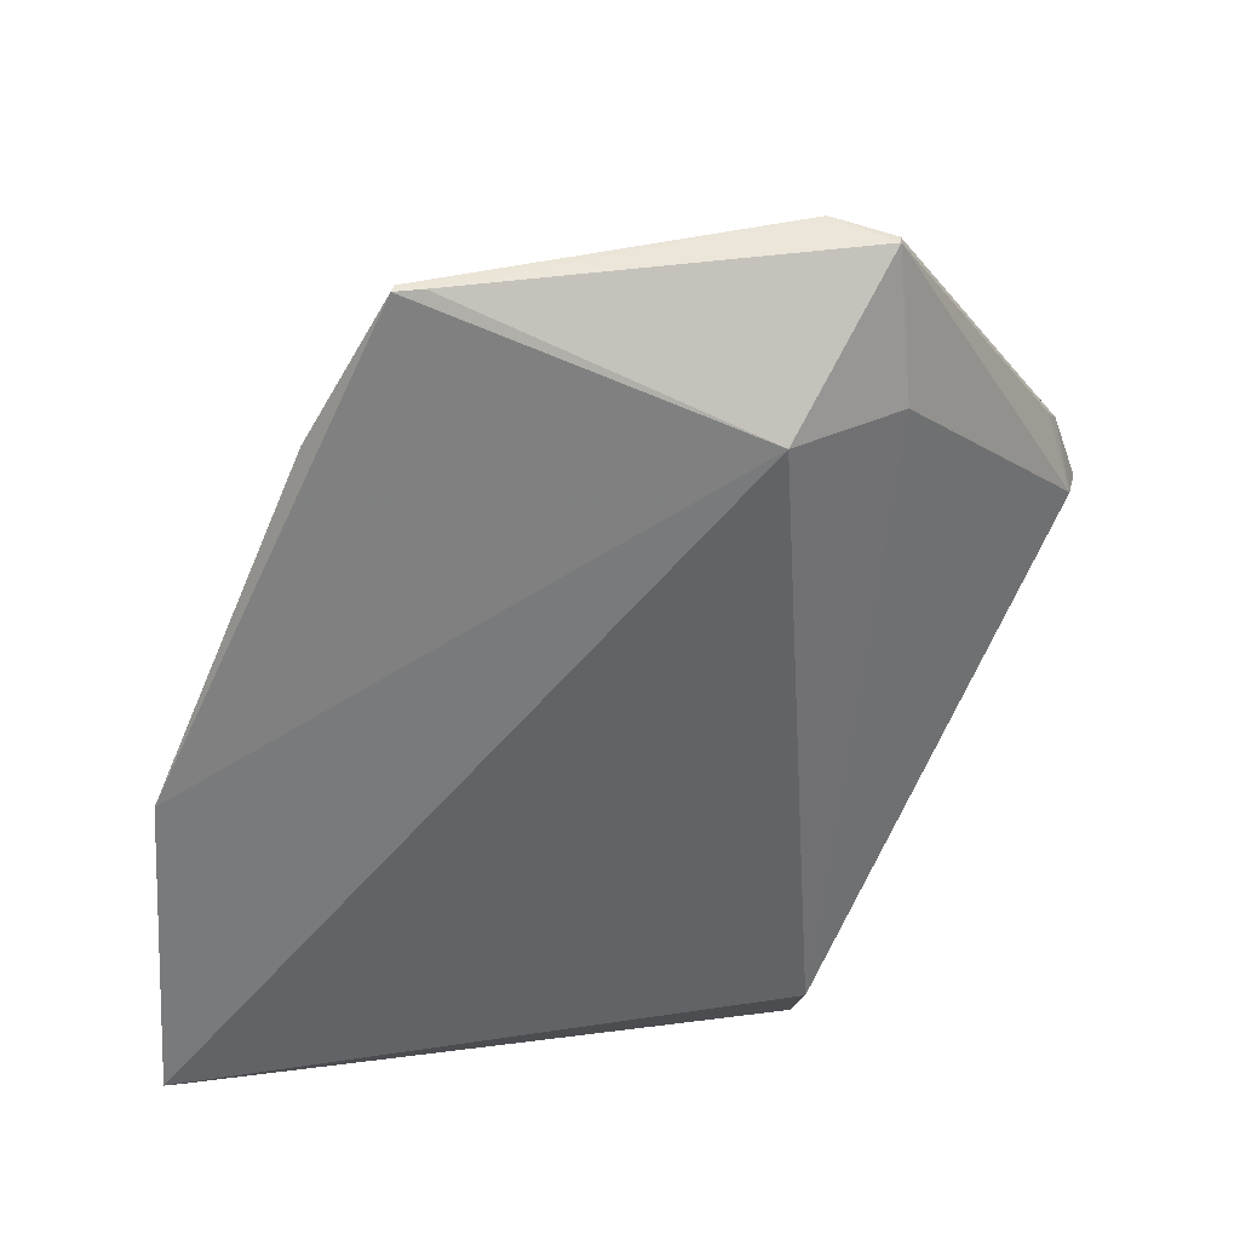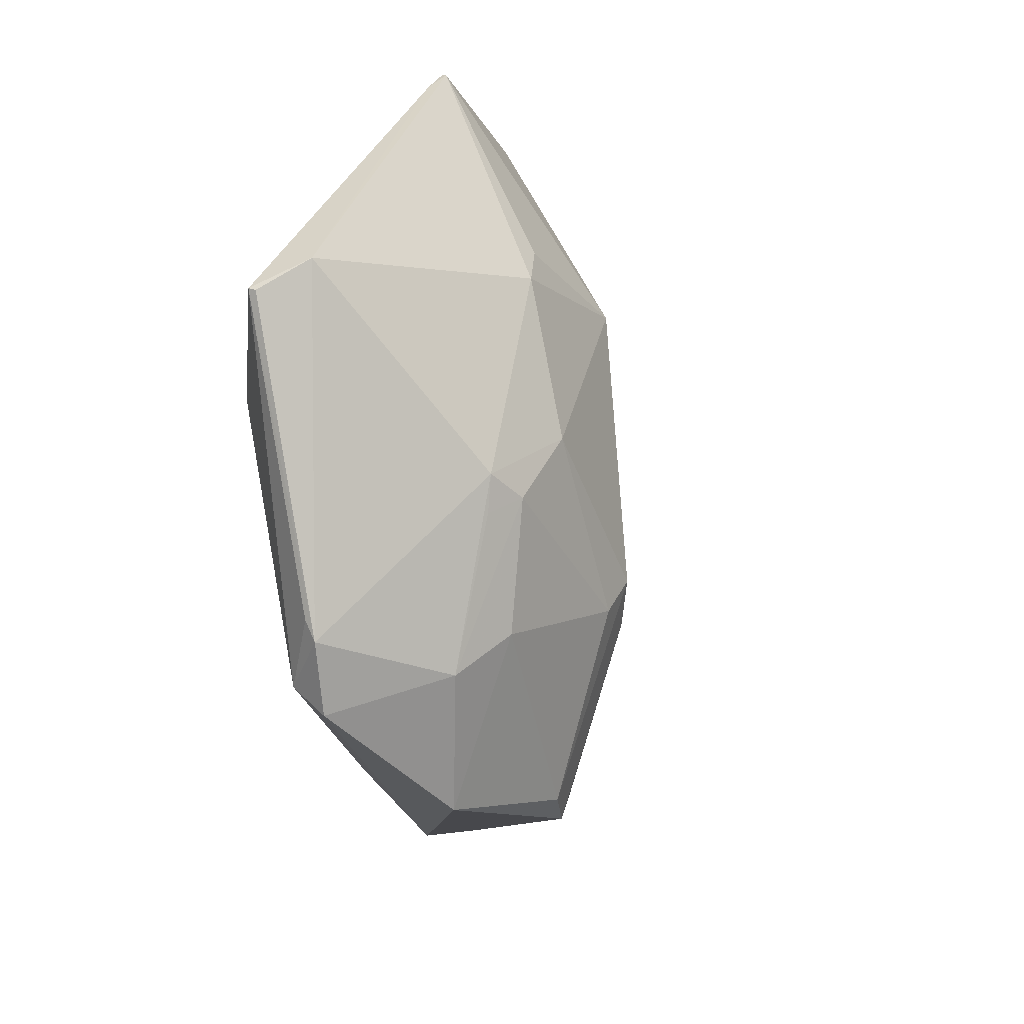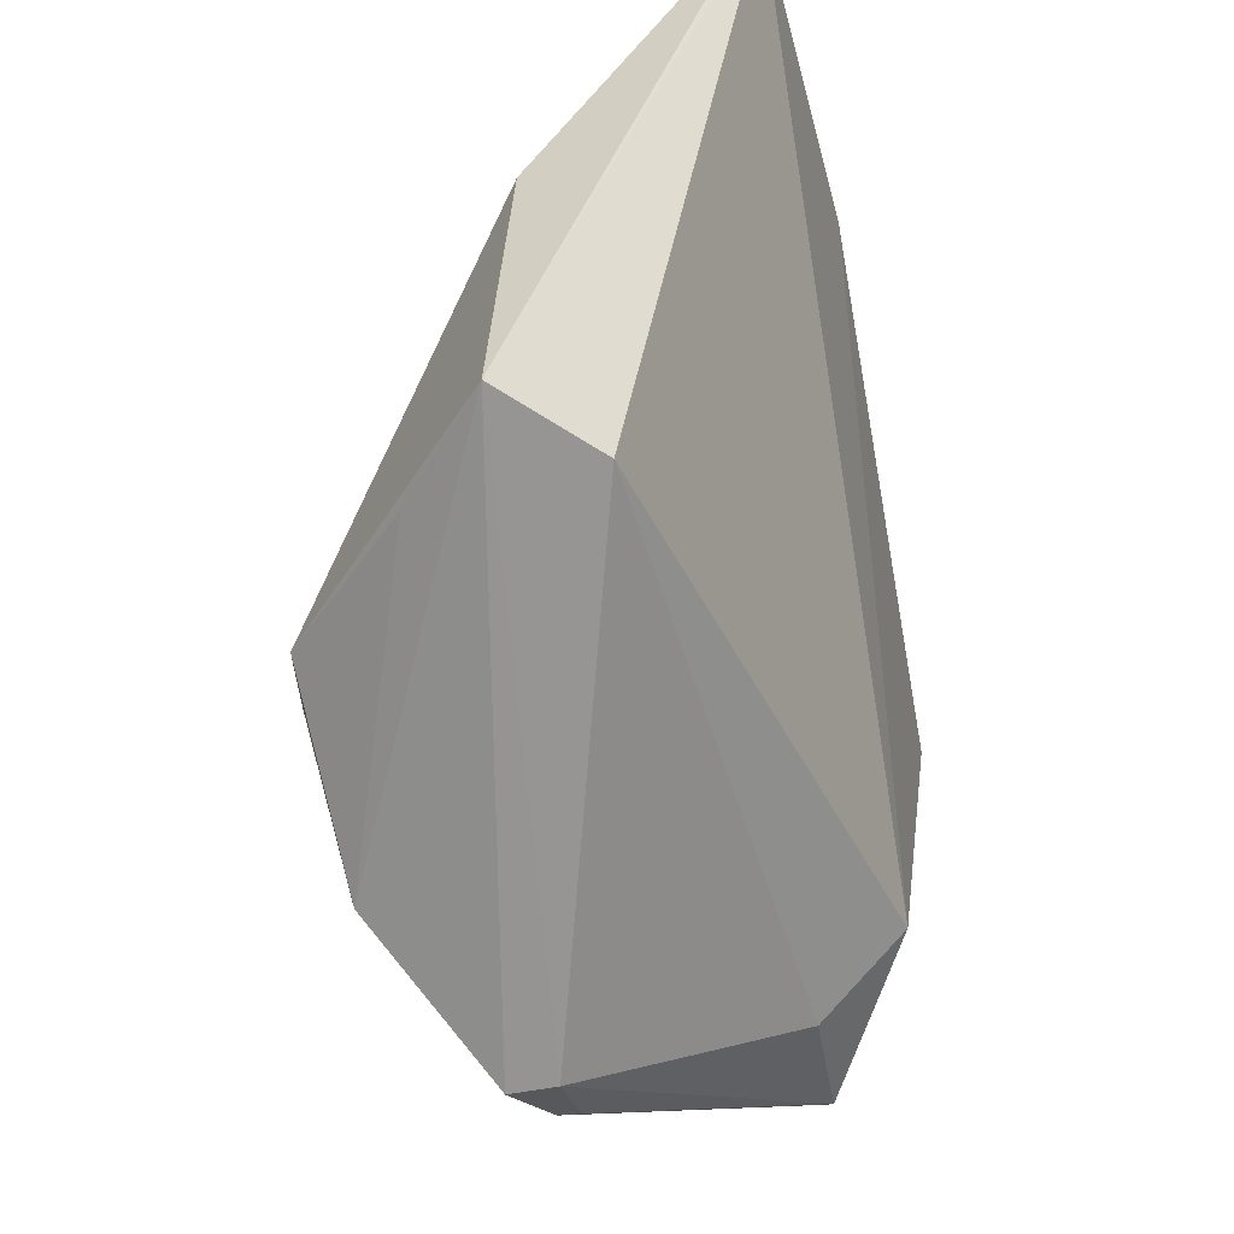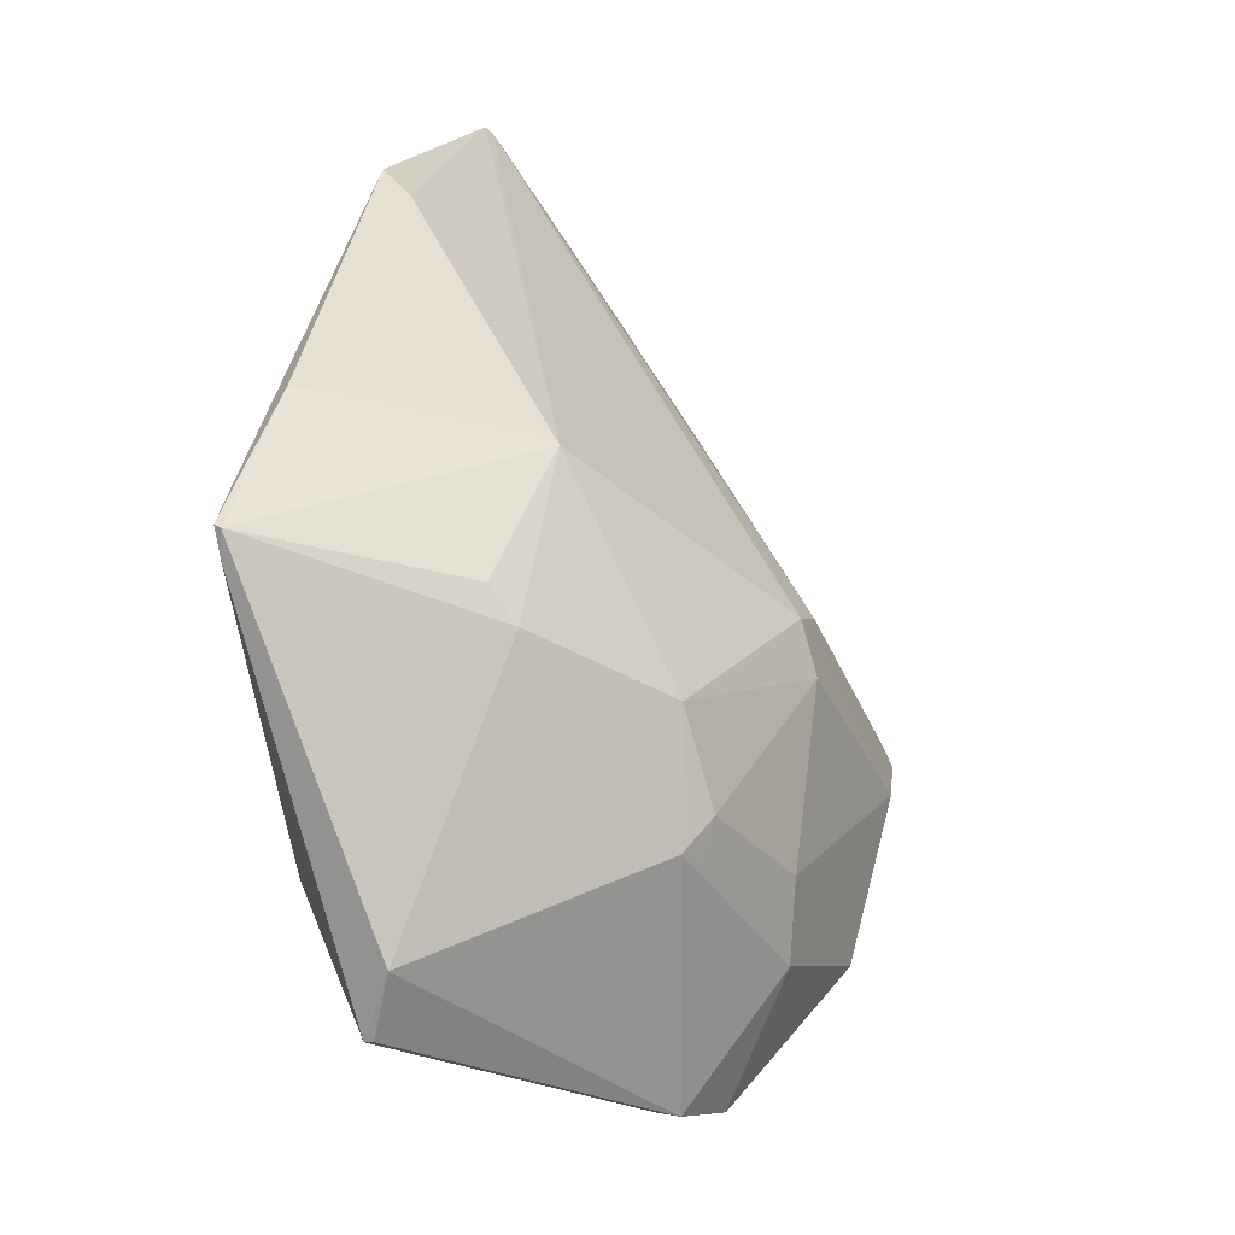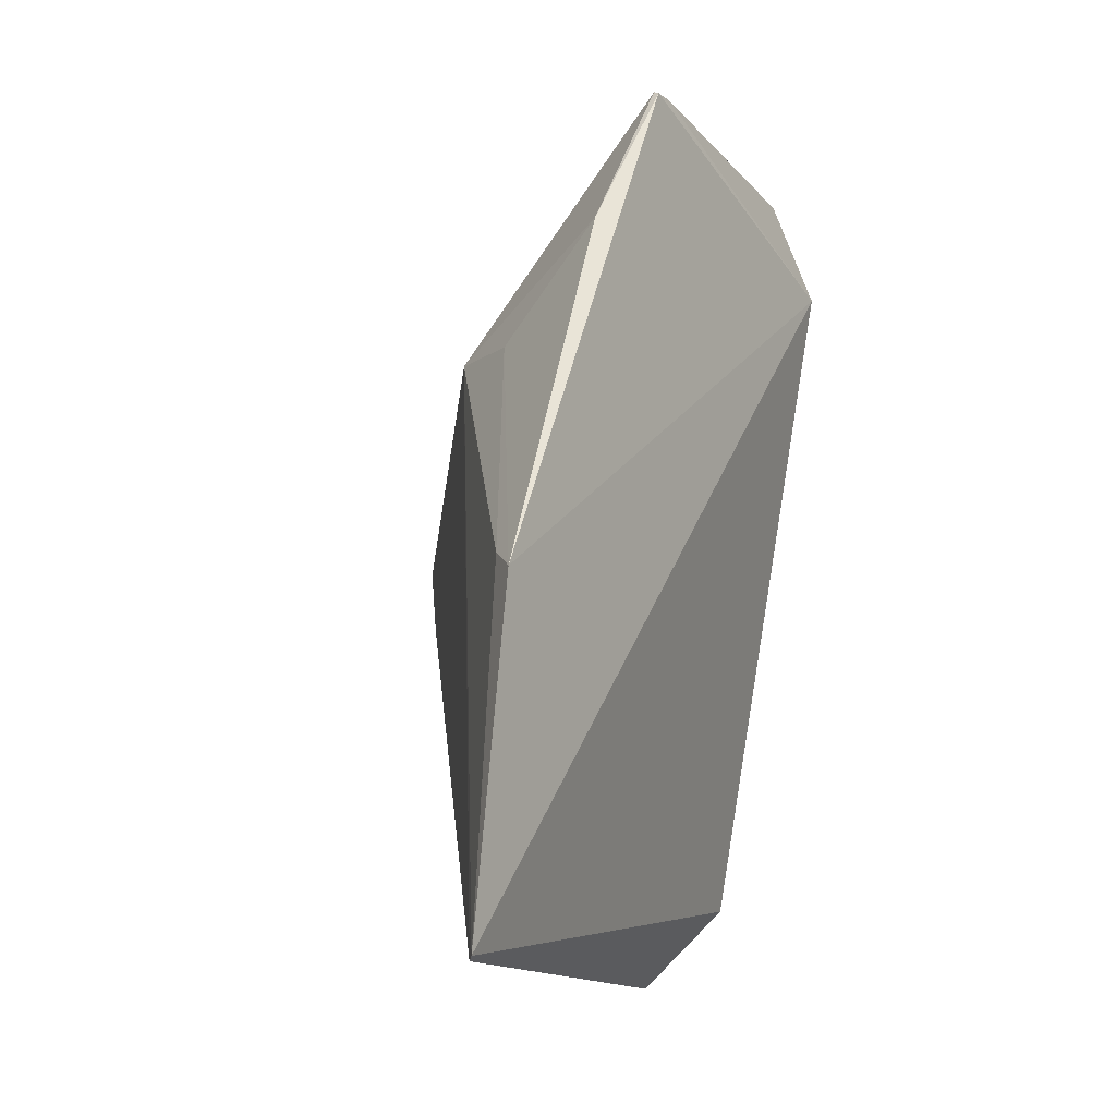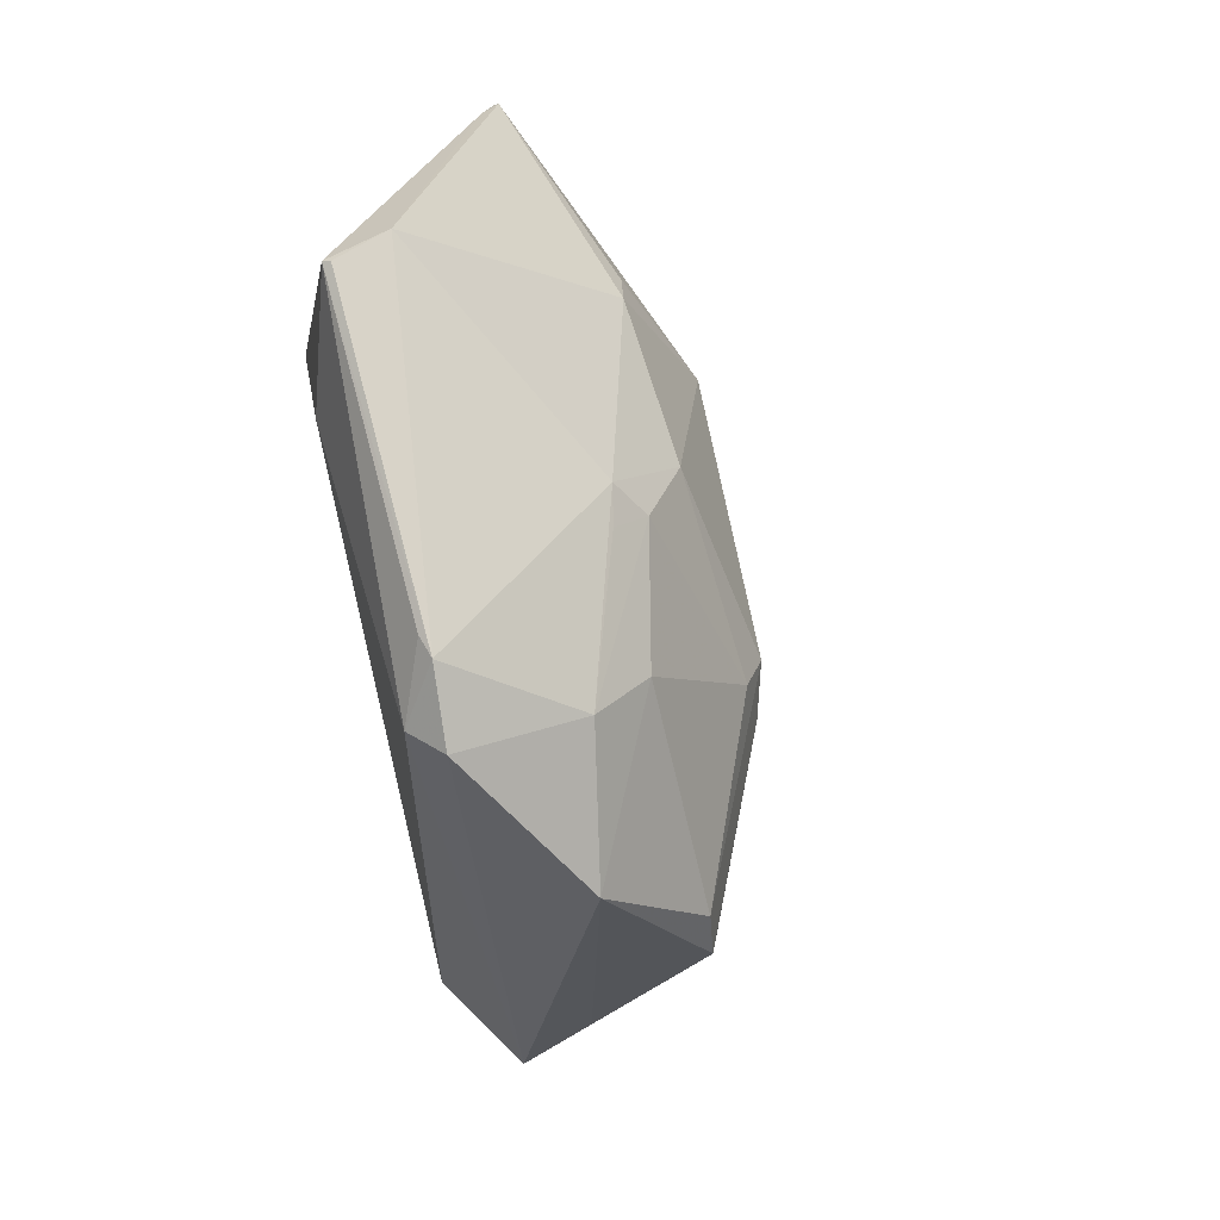
<metadata>
{"format":"obj","ext":"obj","renderer":"f3d","projection":"perspective","resolution":1024,"background":"white","views":[{"elev":28.0,"azim":-81.8,"up":"+Z"},{"elev":46.8,"azim":41.5,"up":"+Z"},{"elev":-44.3,"azim":-168.4,"up":"+Y"},{"elev":12.4,"azim":10.7,"up":"+Y"},{"elev":-11.2,"azim":-143.4,"up":"+Z"},{"elev":32.4,"azim":33.8,"up":"+Z"}]}
</metadata>
<code>
v 0.04187 0.027 0.113
v 0.07329 -0.00726 0.0806
v 0.07003 0.01672 0.08338
v 0.0431 0.04542 0.05263
v 0.05304 0.002502 0.05753
v 0.07483 0.00347 0.06959
v 0.05692 0.02924 0.09511
v 0.06523 0.006052 0.1006
v 0.04966 -0.001555 0.1142
v 0.0429 0.004162 0.1036
v 0.07513 0.002542 0.07343
v 0.05813 0.02411 0.05385
v 0.05906 0.003901 0.05177
v 0.04126 0.04417 0.07651
v 0.05657 0.02032 0.1049
v 0.06348 -0.01303 0.09241
v 0.04256 0.04591 0.05293
v 0.04178 0.02518 0.1128
v 0.07081 0.00197 0.0906
v 0.07039 0.01582 0.07921
v 0.06549 0.003138 0.05947
v 0.04243 0.03331 0.1022
v 0.05474 0.02282 0.1048
v 0.05139 0.002993 0.115
v 0.0648 0.01454 0.09752
v 0.06679 -0.01332 0.09219
v 0.04921 -0.002521 0.1039
v 0.04344 0.04262 0.07785
v 0.04138 0.02715 0.1127
v 0.07119 0.01299 0.08392
v 0.04973 0.03679 0.05494
v 0.07418 0.004967 0.06986
v 0.06683 0.007721 0.09784
v 0.07057 -0.003835 0.09099
v 0.06476 -0.01173 0.09719
v 0.05071 0.03256 0.09469
v 0.06639 0.004416 0.09851
v 0.05029 -0.001448 0.1143
v 0.06339 -0.01122 0.09806
f 7 3 4
f 11 2 6
f 13 12 6
f 13 4 12
f 16 5 13
f 17 5 10
f 17 13 5
f 17 4 13
f 17 10 14
f 17 7 4
f 18 10 9
f 19 2 11
f 20 4 3
f 20 11 6
f 20 3 11
f 21 13 6
f 21 6 2
f 21 2 13
f 22 1 7
f 23 15 7
f 23 7 1
f 23 1 15
f 24 8 15
f 24 15 1
f 24 18 9
f 24 1 18
f 25 15 8
f 25 3 7
f 25 7 15
f 26 16 13
f 26 13 2
f 27 10 5
f 27 5 16
f 27 16 9
f 27 9 10
f 28 17 14
f 28 7 17
f 29 14 10
f 29 10 18
f 29 18 1
f 29 22 14
f 29 1 22
f 30 19 11
f 30 11 3
f 30 3 25
f 31 20 12
f 31 12 4
f 31 4 20
f 32 20 6
f 32 6 12
f 32 12 20
f 33 25 8
f 33 30 25
f 33 19 30
f 34 26 2
f 34 2 19
f 34 19 33
f 35 8 24
f 35 16 26
f 35 34 8
f 35 26 34
f 36 22 7
f 36 7 28
f 36 28 14
f 36 14 22
f 37 34 33
f 37 33 8
f 37 8 34
f 38 35 24
f 38 24 9
f 38 9 35
f 39 35 9
f 39 9 16
f 39 16 35

</code>
